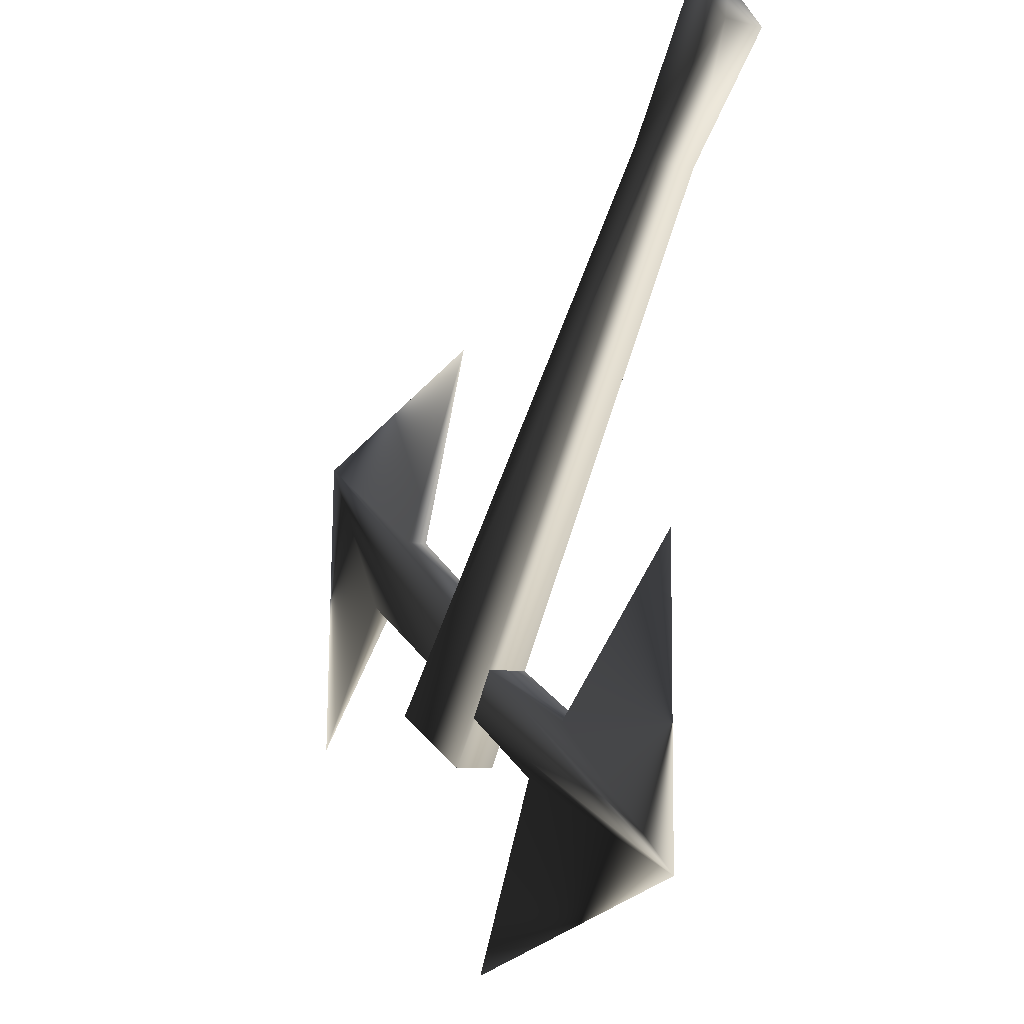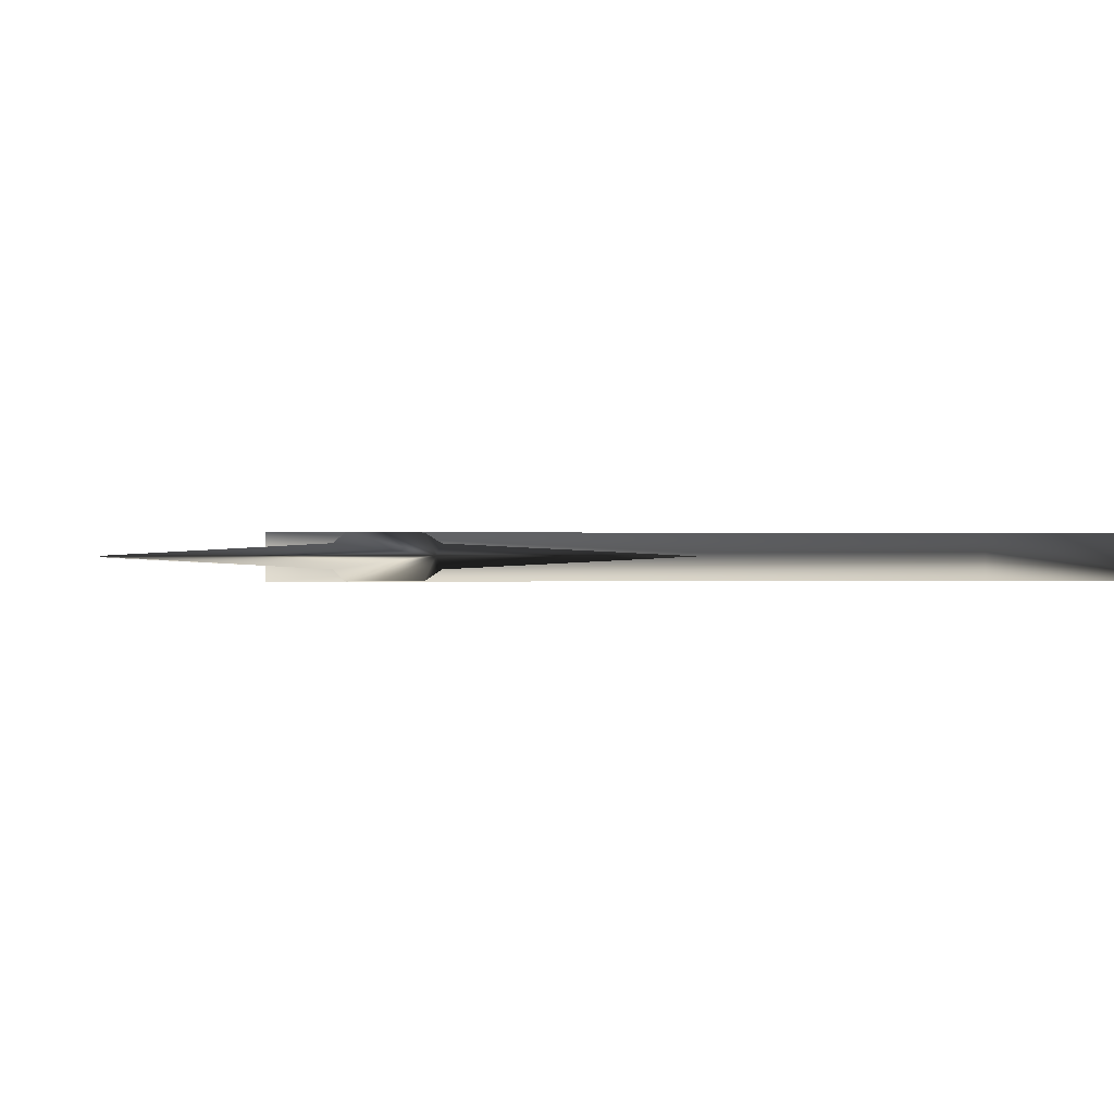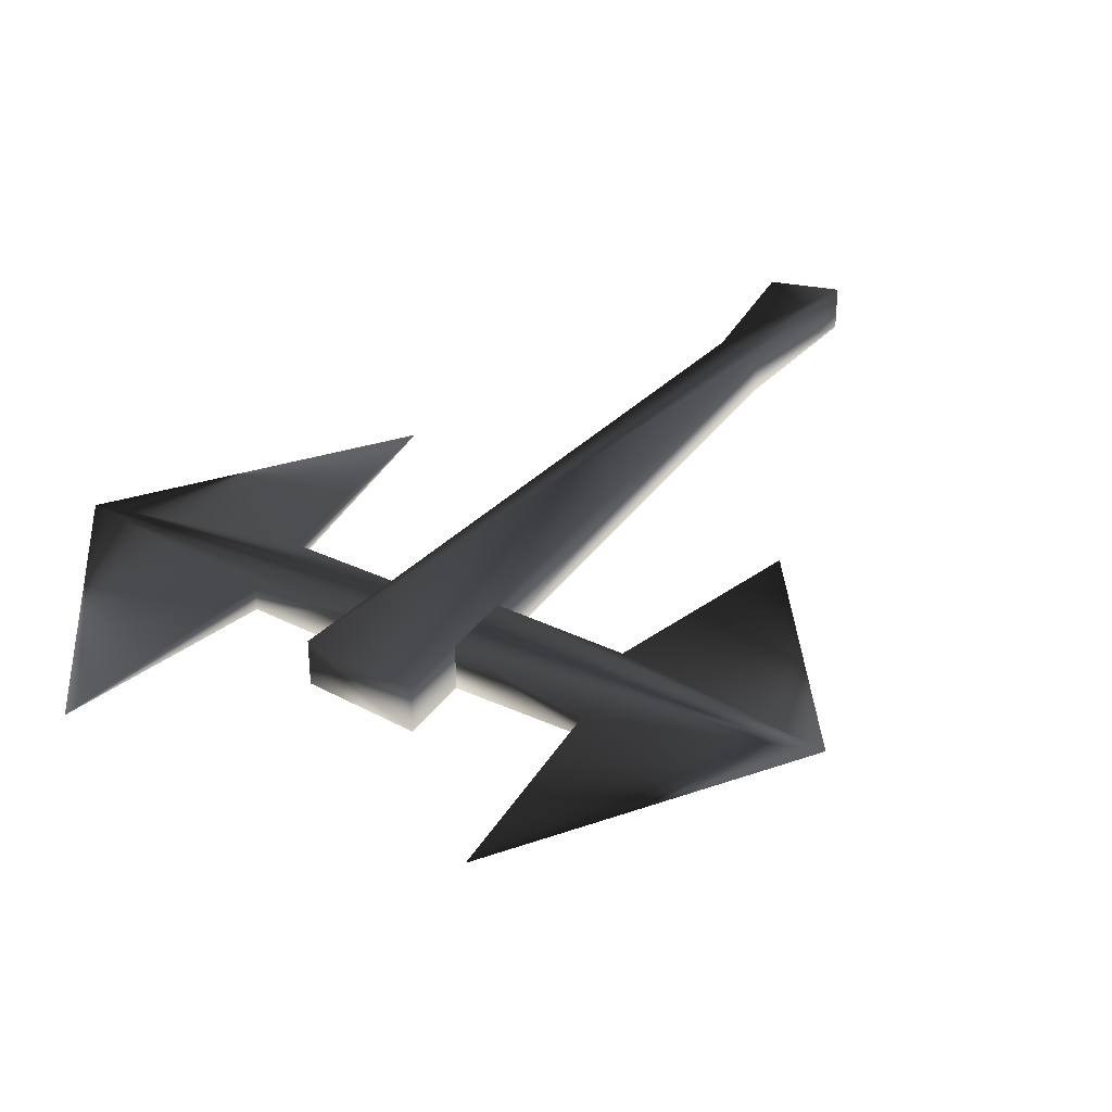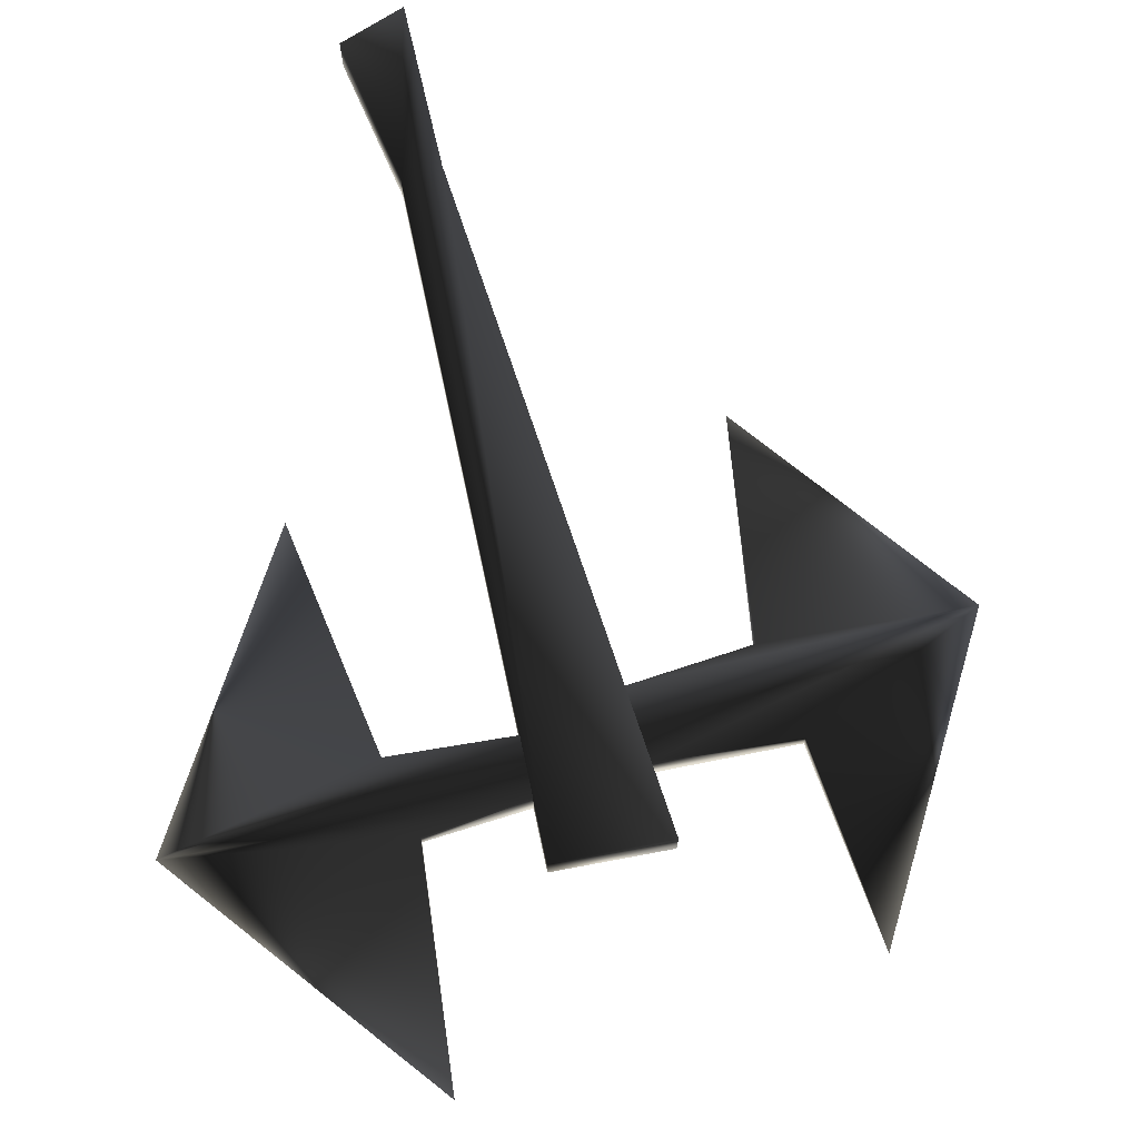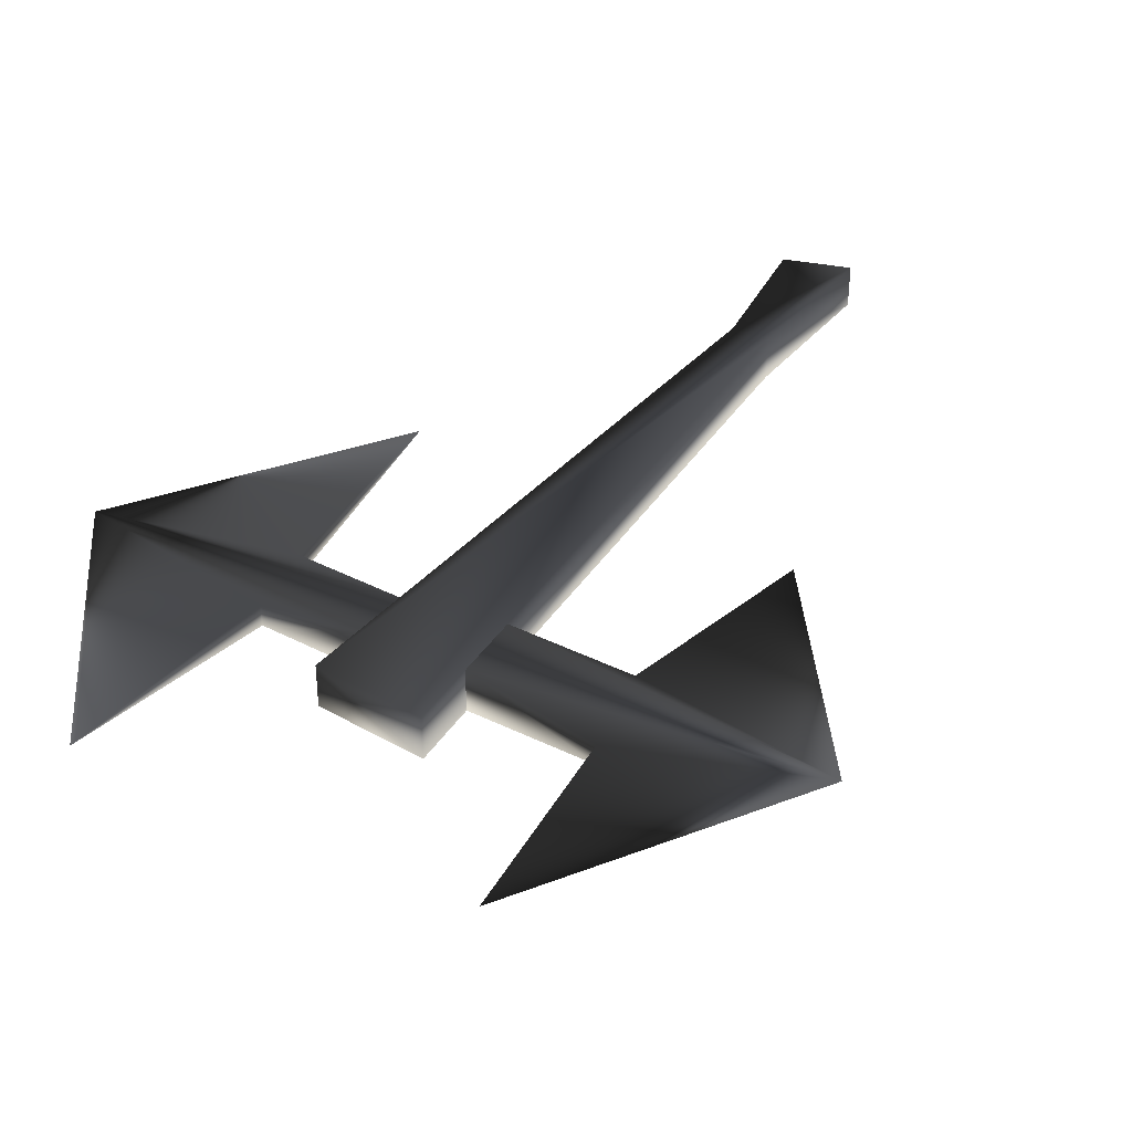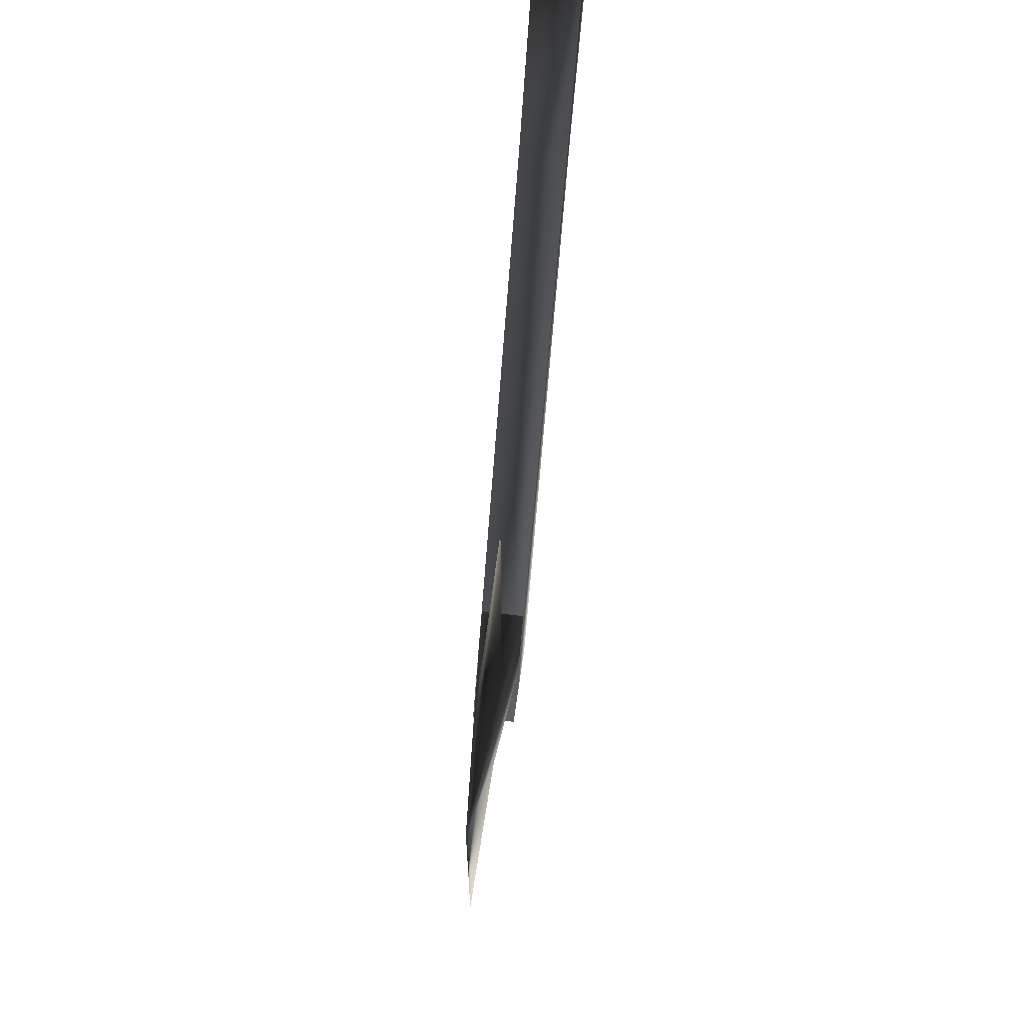
<metadata>
{"format":"obj","ext":"obj","renderer":"f3d","projection":"perspective","resolution":1024,"background":"white","views":[{"elev":-6.9,"azim":54.5,"up":"+Z"},{"elev":-0.2,"azim":-62.0,"up":"+Y"},{"elev":33.2,"azim":-113.9,"up":"+Y"},{"elev":72.9,"azim":-161.6,"up":"+Y"},{"elev":36.9,"azim":-114.4,"up":"+Y"},{"elev":70.0,"azim":-83.0,"up":"+Z"}]}
</metadata>
<code>
o 2801
v -18 1 -23
v -9 1 -28
v 21 1 23
v 18 1 25
v 18 5 25
v -18 5 -23
v -9 5 -28
v 21 5 23
v 30 1 33
v 26 5 38
v 30 5 33
v 26 1 38
v 20 3 -37
v -8 3 -47
v 1 4 -29
v -7 5 -23
v -4 5 -19
v 6 4 -24
v 20 3 -8
v 6 2 -24
v -4 1 -19
v -7 1 -23
v 1 2 -29
v -25 4 -12
v -36 3 -26
v -35 3 3
v -14 5 -18
v -25 2 -12
v -14 1 -18
v -10 1 -13
v -19 2 -6
v -11 3 12
v -19 4 -6
v -10 5 -13
f 1 2 3
f 1 3 4
f 1 4 5
f 1 5 6
f 1 6 7
f 1 7 2
f 2 7 8
f 2 8 3
f 3 8 9
f 3 9 4
f 3 4 8
f 3 8 5
f 3 5 4
f 4 5 8
f 8 5 10
f 8 10 11
f 8 11 9
f 9 11 10
f 9 10 12
f 9 12 4
f 4 12 5
f 5 12 10
f 7 6 5
f 7 5 8
f 13 14 15
f 13 15 16
f 13 16 17
f 13 17 18
f 13 18 19
f 13 19 20
f 13 20 21
f 13 21 22
f 13 22 23
f 13 23 14
f 14 23 15
f 15 23 16
f 16 23 22
f 18 17 21
f 18 21 20
f 18 20 19
f 24 25 26
f 24 26 27
f 24 27 28
f 24 28 25
f 25 28 26
f 26 28 29
f 26 29 30
f 26 30 31
f 26 31 32
f 26 32 33
f 26 33 34
f 26 34 27
f 28 27 29
f 34 33 31
f 34 31 30
f 31 33 32

</code>
